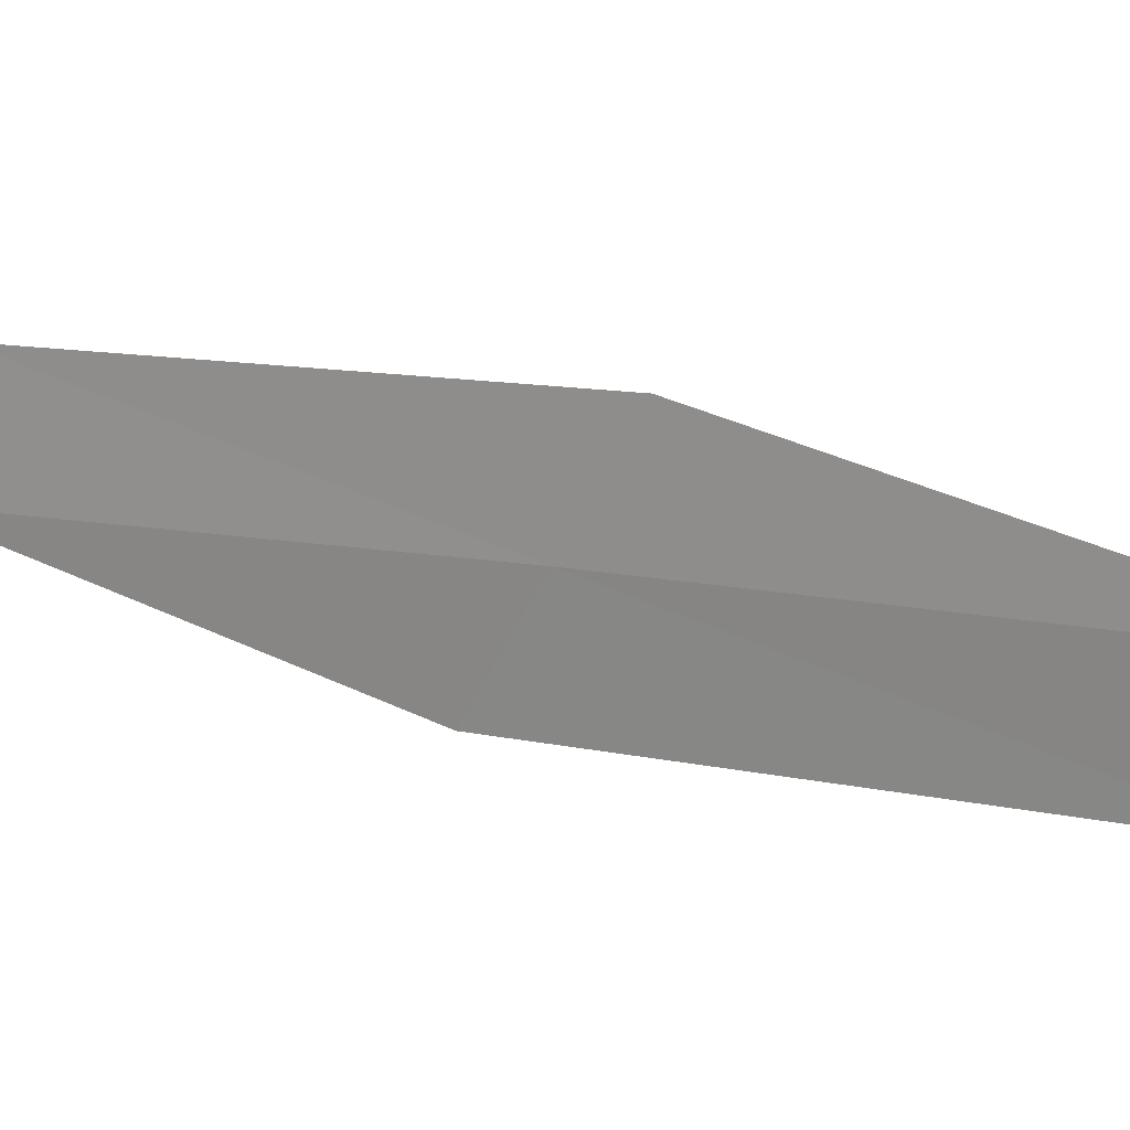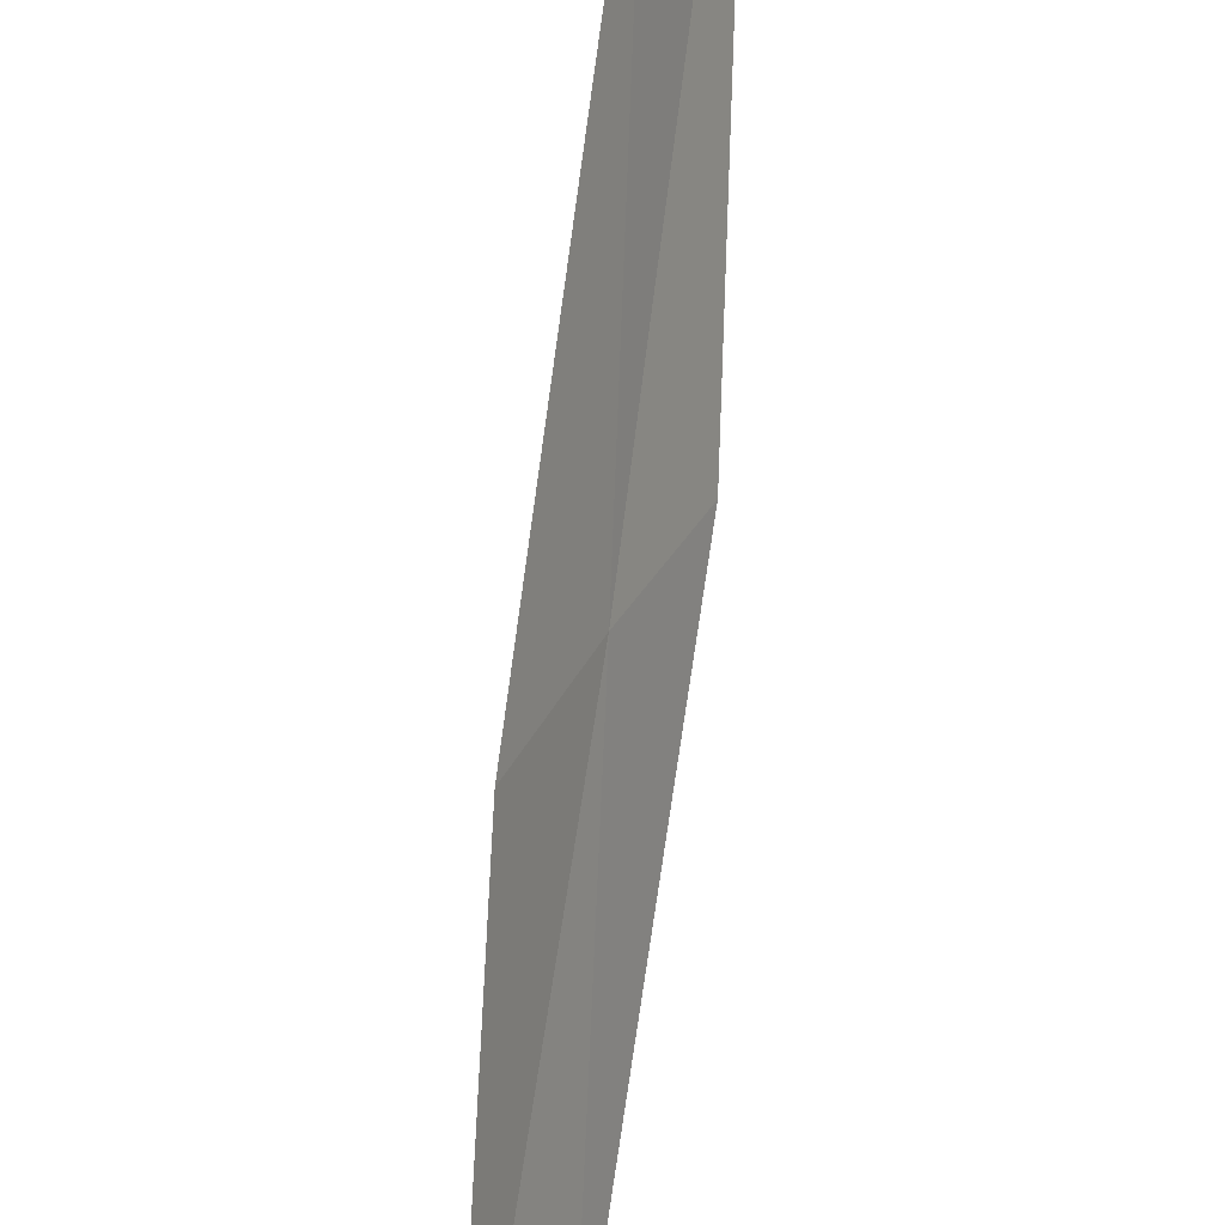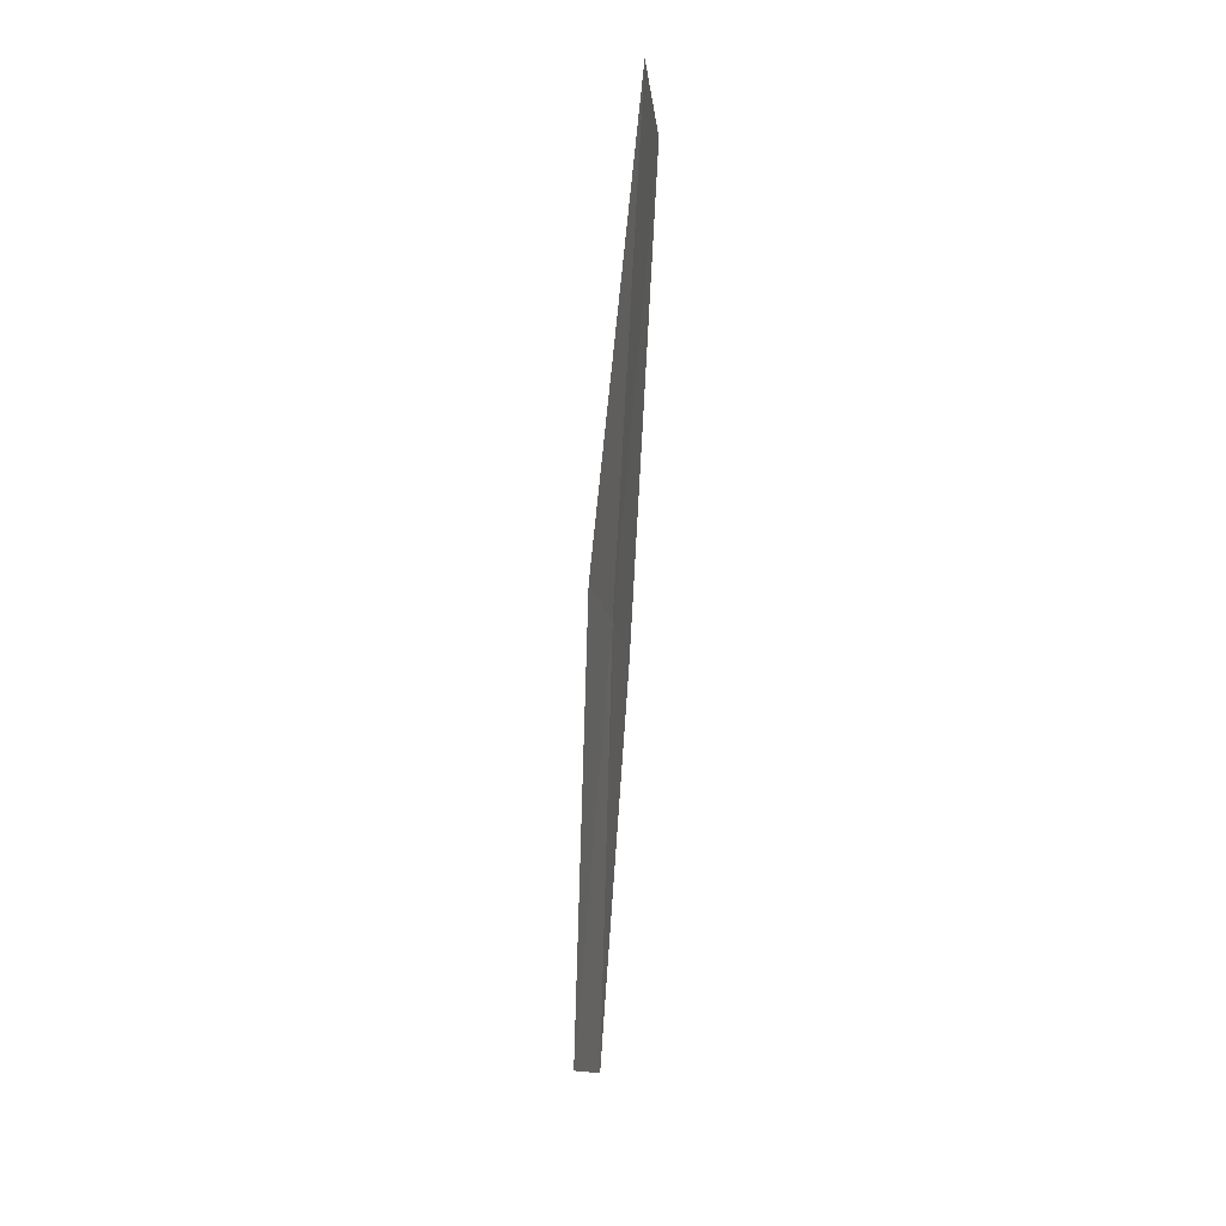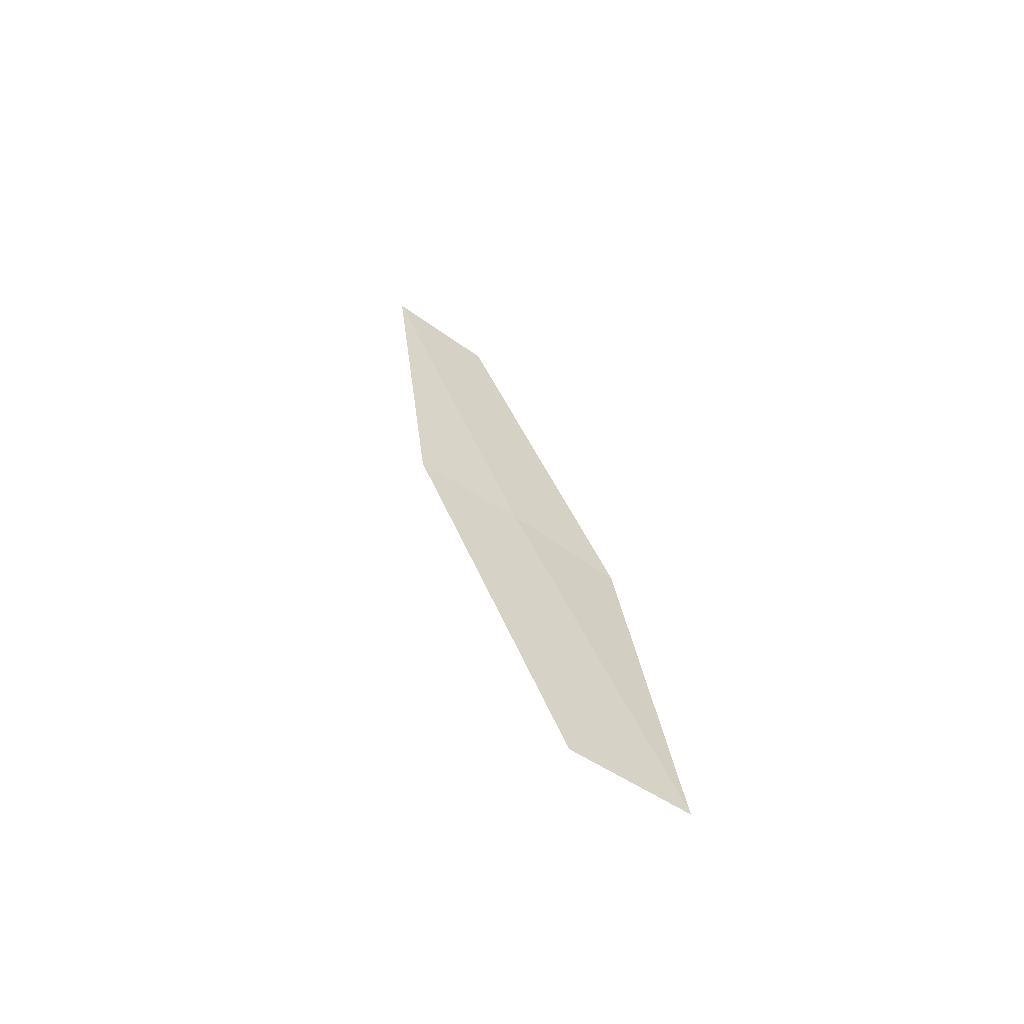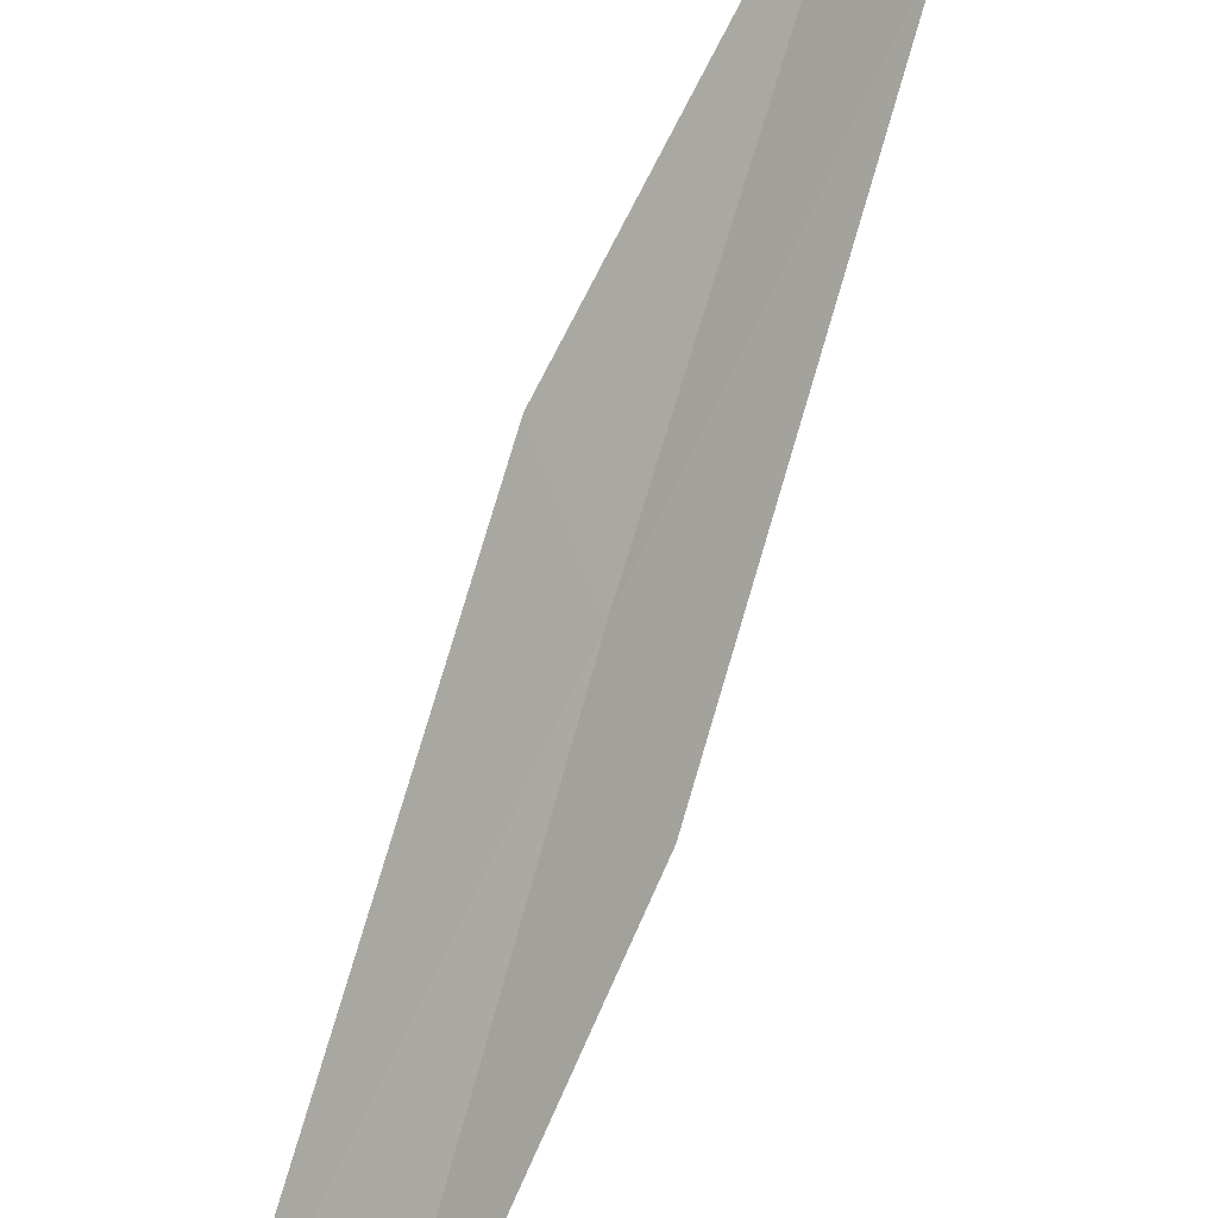
<metadata>
{"format":"obj","ext":"obj","renderer":"f3d","projection":"perspective","resolution":1024,"background":"white","views":[{"elev":51.1,"azim":-56.0,"up":"+Y"},{"elev":-63.7,"azim":-4.0,"up":"+Y"},{"elev":-3.4,"azim":163.3,"up":"+Z"},{"elev":-73.1,"azim":-144.9,"up":"+Z"},{"elev":48.7,"azim":-157.1,"up":"+Y"}]}
</metadata>
<code>
v 23.69 28.57 13.66
v 23.63 29.08 15.8
v 23.44 28.02 13.51
v 23.96 29.09 13.79
v 23.87 29.62 15.97
v 23.74 28.09 11.53
v 23.46 27.56 11.42
f 1 3 2
f 1 2 5
f 1 4 6
f 1 6 7
f 1 7 3
f 1 5 4

</code>
